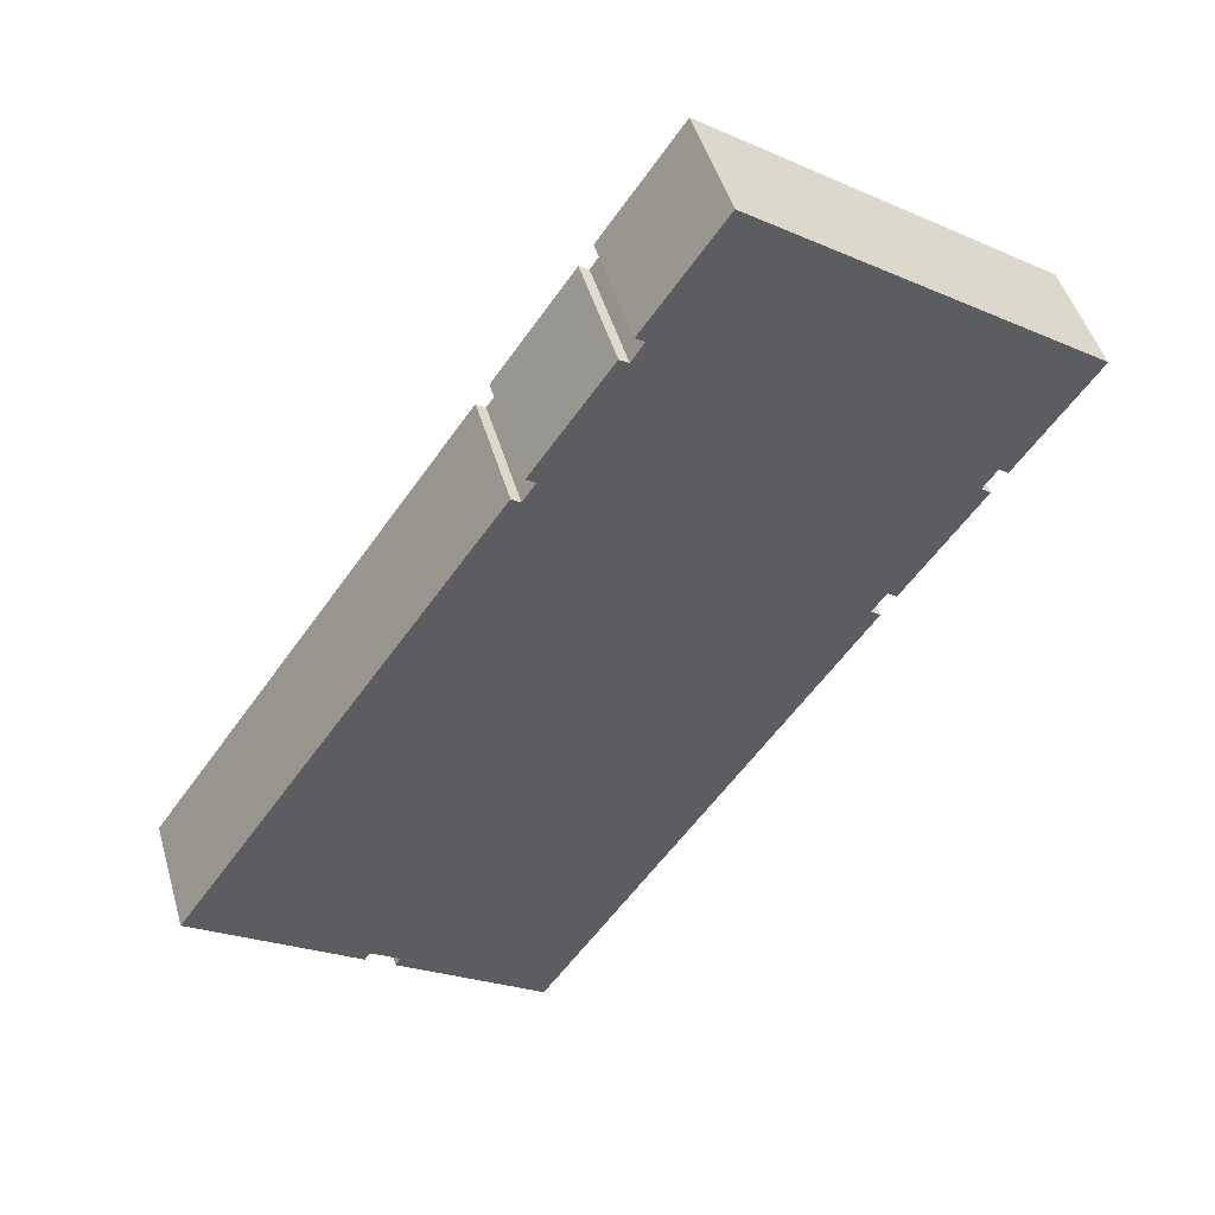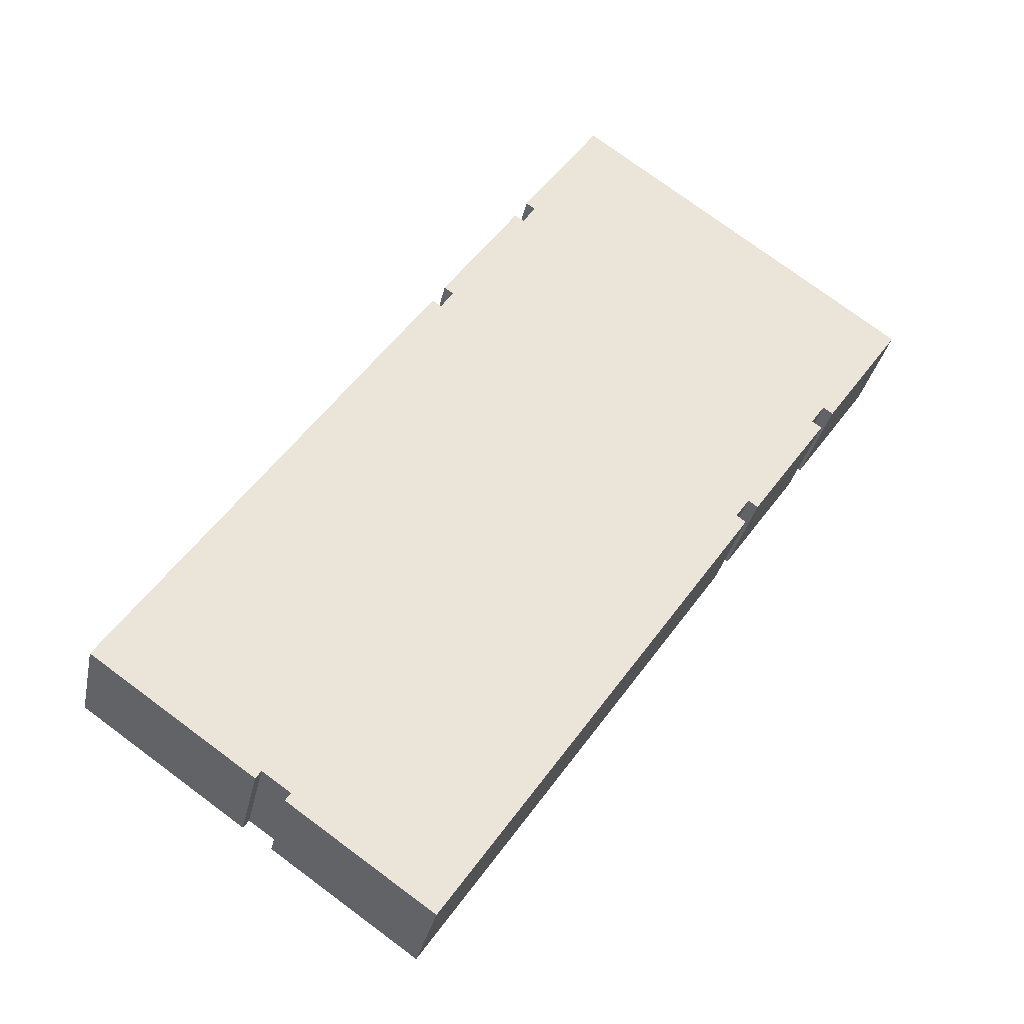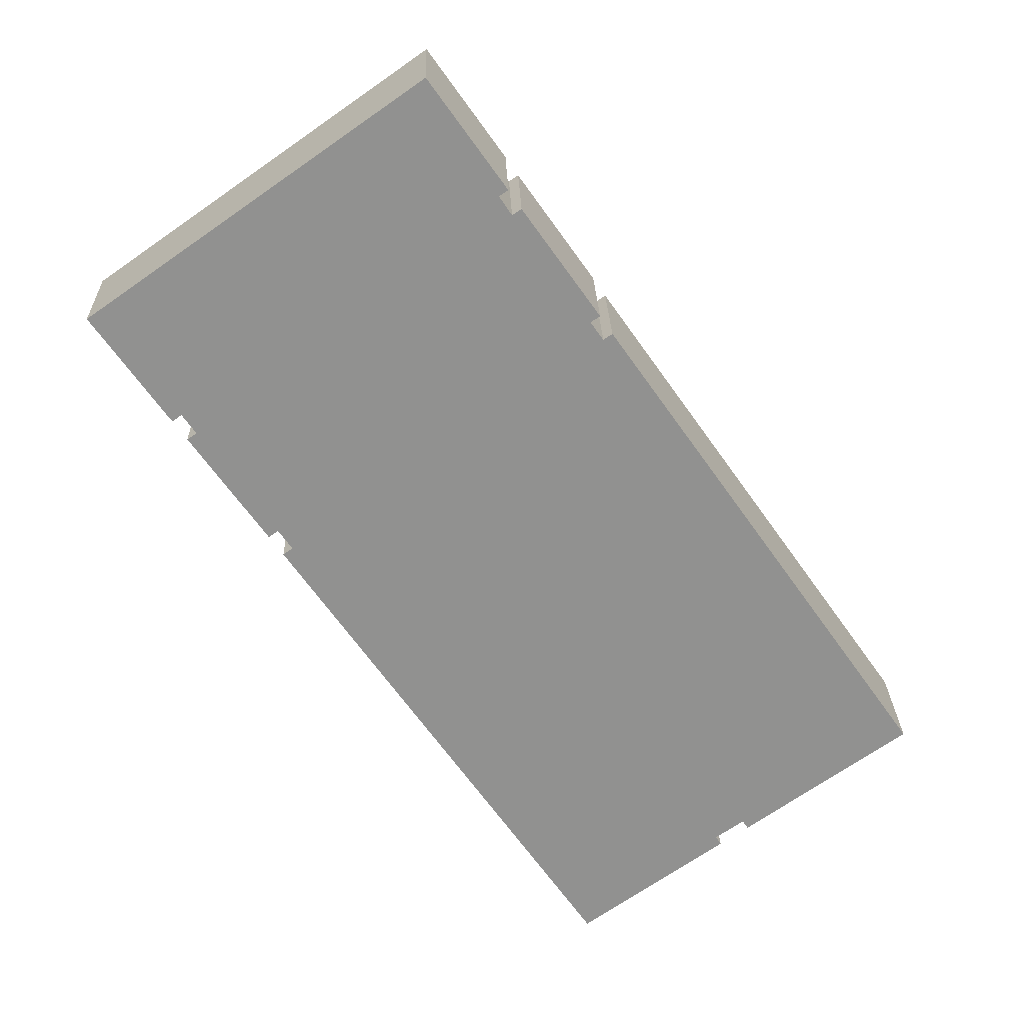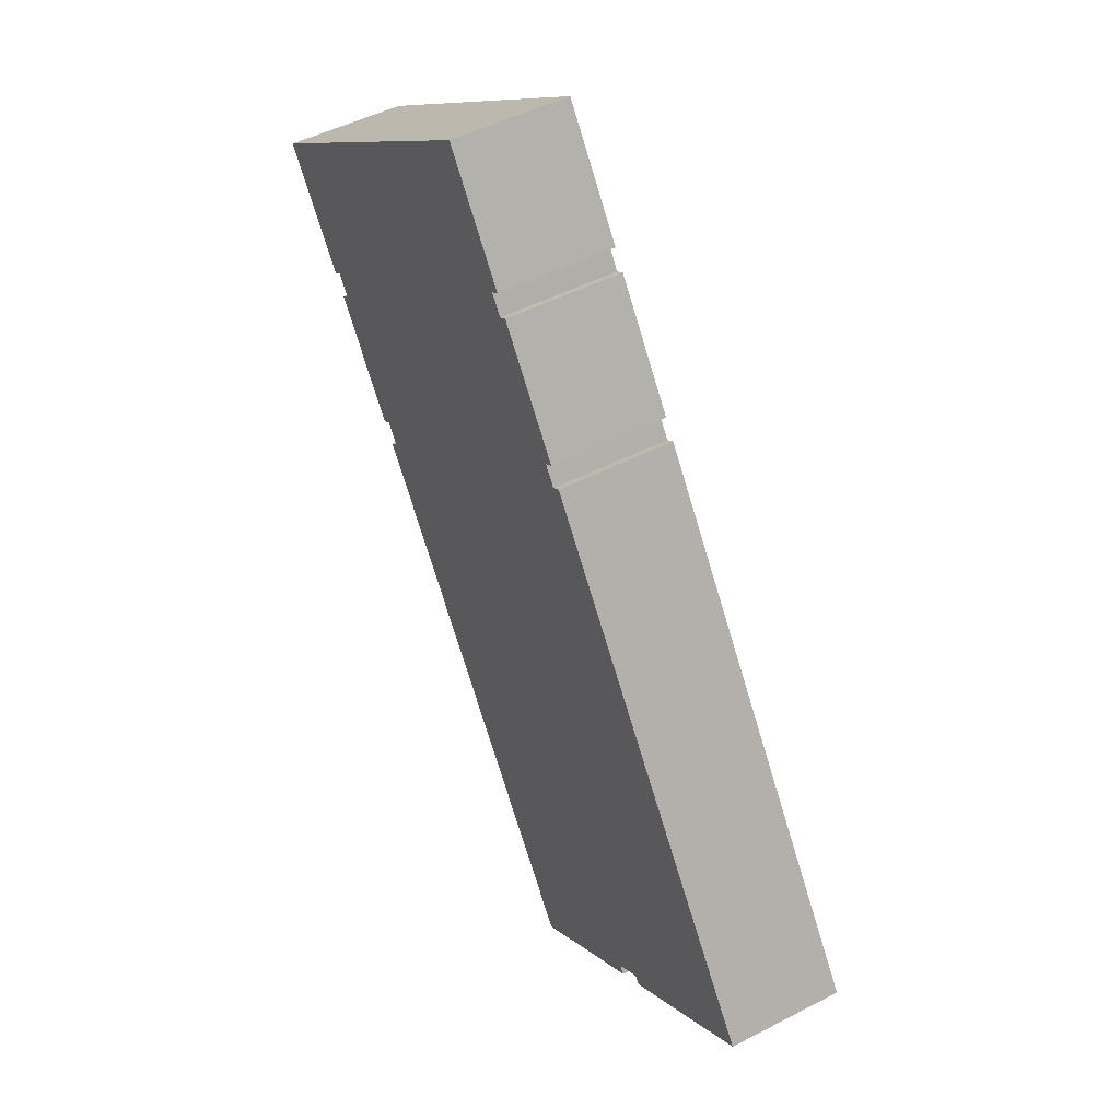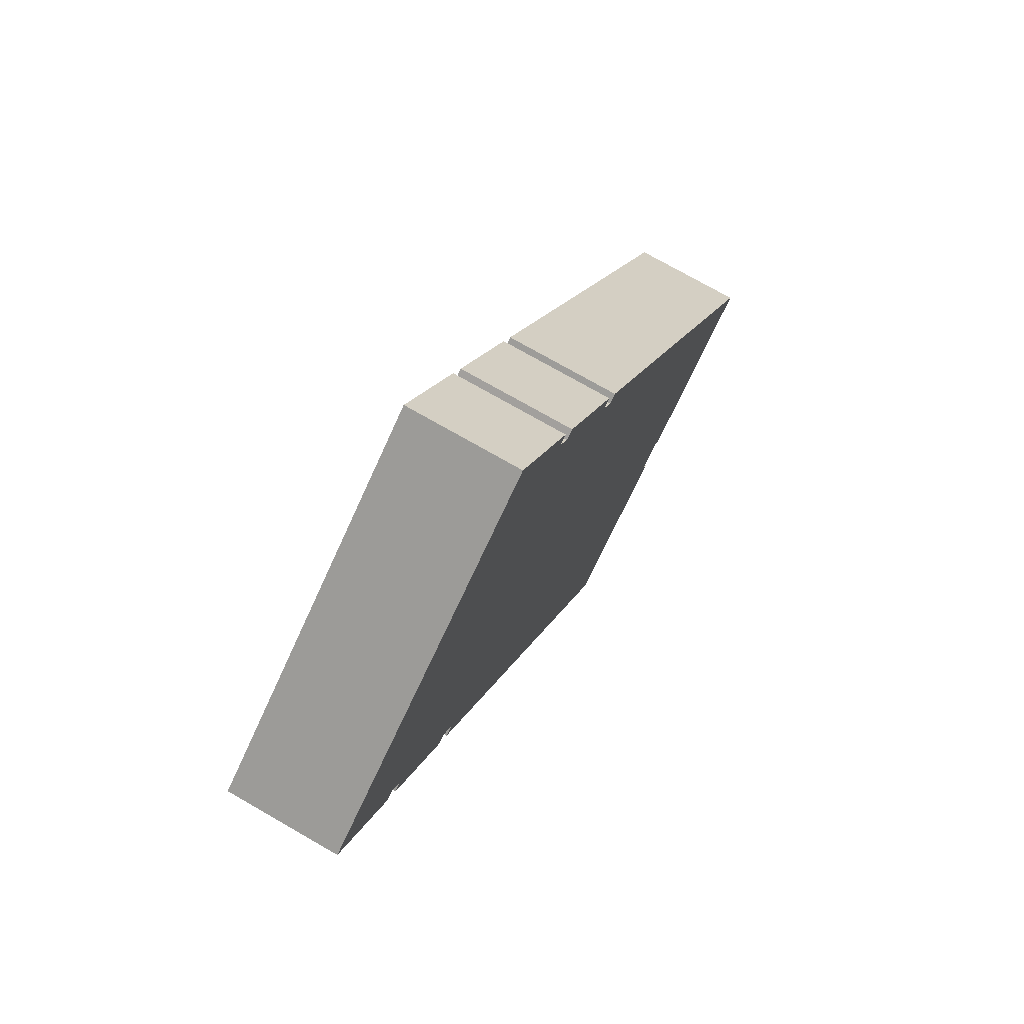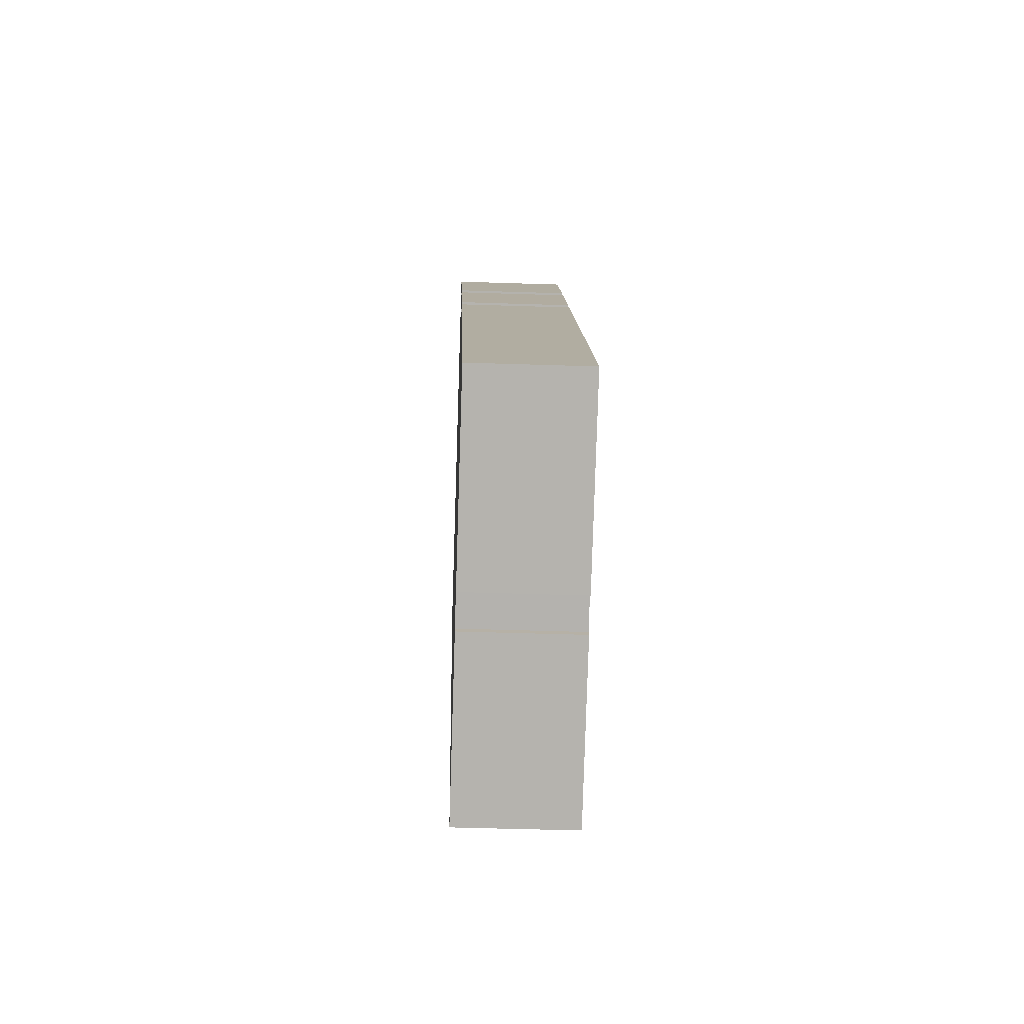
<metadata>
{"format":"obj","ext":"obj","renderer":"f3d","projection":"perspective","resolution":1024,"background":"white","views":[{"elev":47.2,"azim":-15.9,"up":"+Z"},{"elev":-31.1,"azim":-11.2,"up":"+Z"},{"elev":24.2,"azim":178.5,"up":"+Z"},{"elev":48.1,"azim":-120.2,"up":"+Z"},{"elev":73.9,"azim":119.9,"up":"+Z"},{"elev":-44.9,"azim":-92.2,"up":"+Z"}]}
</metadata>
<code>
v  91.13 13.99 44.28
v  89.99 13.99 45.09
v  95.64 13.99 50.65
v  64.33 13.99 82.84
v  50.79 13.99 72.62
v  60.13 13.99 85.81
v  69.27 13.99 79.35
v  91.15 13.99 63.86
v  96.17 13.99 60.31
v  100.4 13.99 57.34
v  97.08 13.99 52.68
v  51.87 13.99 71.88
v  88.31 13.99 42.72
v  50.37 13.99 69.61
v  49.26 13.99 70.33
v  48.97 13.99 69.93
v  89.45 13.99 41.91
v  89.3 13.99 41.69
v  86.48 13.99 37.7
v  46.19 13.99 65.98
v  80.21 13.99 28.85
v  79.07 13.99 29.66
v  40.34 13.99 -28.33
v  23.63 13.99 -15.16
v  67.75 13.99 11.01
v  25.89 13.99 -18.18
v  22.99 13.99 -16.14
v  36.54 13.99 -25.66
v  30.5 13.99 -21.42
v  19.54 13.99 -13.76
v  6.84 13.99 -4.815
v  20.21 13.99 -12.8
v  14.2 13.99 -9.997
v  77.39 13.99 27.29
v  41.07 13.99 56.37
v  39.52 13.99 54.16
v  38.45 13.99 54.91
v  0 13.99 8.568e-16
v  78.54 13.99 26.48
v  69.1 13.99 12.94
v  39.95 13.99 57.15
v  39.95 -3.499e-15 57.15
v  46.19 -4.04e-15 65.98
v  48.97 -4.282e-15 69.93
v  49.26 -4.307e-15 70.33
v  50.37 -4.262e-15 69.61
v  51.87 -4.401e-15 71.88
v  50.79 -4.447e-15 72.62
v  60.13 -5.255e-15 85.81
v  22.99 9.884e-16 -16.14
v  23.63 9.284e-16 -15.16
v  0 0 0
v  38.45 -3.362e-15 54.91
v  39.52 -3.316e-15 54.16
v  41.07 -3.452e-15 56.37
v  64.33 -5.073e-15 82.84
v  69.27 -4.859e-15 79.35
v  91.15 -3.911e-15 63.86
v  96.17 -3.693e-15 60.31
v  100.4 -3.511e-15 57.34
v  88.31 -2.616e-15 42.72
v  89.45 -2.566e-15 41.91
v  77.39 -1.671e-15 27.29
v  78.54 -1.621e-15 26.48
v  91.13 -2.711e-15 44.28
v  89.99 -2.761e-15 45.09
v  80.21 -1.766e-15 28.85
v  79.07 -1.816e-15 29.66
v  40.34 1.735e-15 -28.33
v  36.54 1.571e-15 -25.66
v  30.5 1.312e-15 -21.42
v  25.89 1.113e-15 -18.18
v  20.21 7.837e-16 -12.8
v  19.54 8.423e-16 -13.76
v  14.2 6.121e-16 -9.997
v  6.84 2.948e-16 -4.815
v  95.64 -3.101e-15 50.65
v  97.08 -3.226e-15 52.68
v  89.3 -2.553e-15 41.69
v  86.48 -2.309e-15 37.7
v  69.1 -7.92e-16 12.94
v  67.75 -6.74e-16 11.01
g defaultobject
f 1 2 3
f 4 5 6
f 5 4 7
f 5 7 8
f 5 8 9
f 5 9 10
f 5 10 11
f 5 11 3
f 5 3 12
f 12 3 2
f 13 12 2
f 12 13 14
f 14 13 15
f 15 13 16
f 16 13 17
f 16 17 18
f 16 18 19
f 16 19 20
f 20 19 21
f 20 21 22
f 23 24 25
f 24 23 26
f 24 26 27
f 26 23 28
f 26 28 29
f 30 31 32
f 31 30 33
f 34 35 22
f 35 34 36
f 36 34 37
f 37 34 38
f 38 34 39
f 38 39 40
f 38 40 25
f 38 25 32
f 32 25 24
f 38 32 31
f 20 35 41
f 35 20 22
f 42 20 41
f 20 42 16
f 16 42 43
f 16 43 15
f 15 43 44
f 15 44 45
f 46 12 14
f 12 46 47
f 48 6 5
f 6 48 49
f 50 24 27
f 24 50 51
f 52 37 38
f 37 52 53
f 54 35 36
f 35 54 55
f 45 14 15
f 14 45 46
f 49 4 6
f 4 49 7
f 7 49 56
f 7 56 57
f 7 57 8
f 8 57 58
f 8 58 9
f 9 58 59
f 9 59 10
f 10 59 60
f 61 17 13
f 17 61 62
f 63 39 34
f 39 63 64
f 53 36 37
f 36 53 54
f 47 5 12
f 5 47 48
f 65 2 1
f 2 65 66
f 67 22 21
f 22 67 68
f 69 28 23
f 28 69 29
f 29 69 26
f 26 69 70
f 26 70 27
f 27 70 71
f 27 71 72
f 27 72 50
f 51 32 24
f 32 51 73
f 74 33 30
f 33 74 31
f 31 74 75
f 31 75 38
f 38 75 76
f 38 76 52
f 55 41 35
f 41 55 42
f 60 11 10
f 11 60 3
f 3 60 1
f 1 60 77
f 1 77 65
f 77 60 78
f 66 13 2
f 13 66 61
f 62 18 17
f 18 62 19
f 19 62 21
f 21 62 79
f 21 79 80
f 21 80 67
f 68 34 22
f 34 68 63
f 64 40 39
f 40 64 81
f 40 81 25
f 25 81 23
f 23 81 82
f 23 82 69
f 73 30 32
f 30 73 74
f 72 51 50
f 51 72 71
f 43 42 55
f 76 53 52
f 53 76 75
f 53 75 74
f 53 74 73
f 53 73 51
f 53 51 71
f 53 71 70
f 53 70 69
f 53 69 82
f 53 82 81
f 53 81 63
f 63 81 64
f 53 63 54
f 54 63 55
f 55 63 43
f 63 44 43
f 44 63 68
f 44 68 67
f 44 67 80
f 44 80 45
f 45 80 46
f 46 80 47
f 79 61 80
f 61 79 62
f 47 49 48
f 49 47 80
f 49 80 61
f 49 61 66
f 49 66 65
f 49 65 77
f 49 77 56
f 56 77 57
f 57 77 58
f 58 77 78
f 58 78 60
f 58 60 59

</code>
